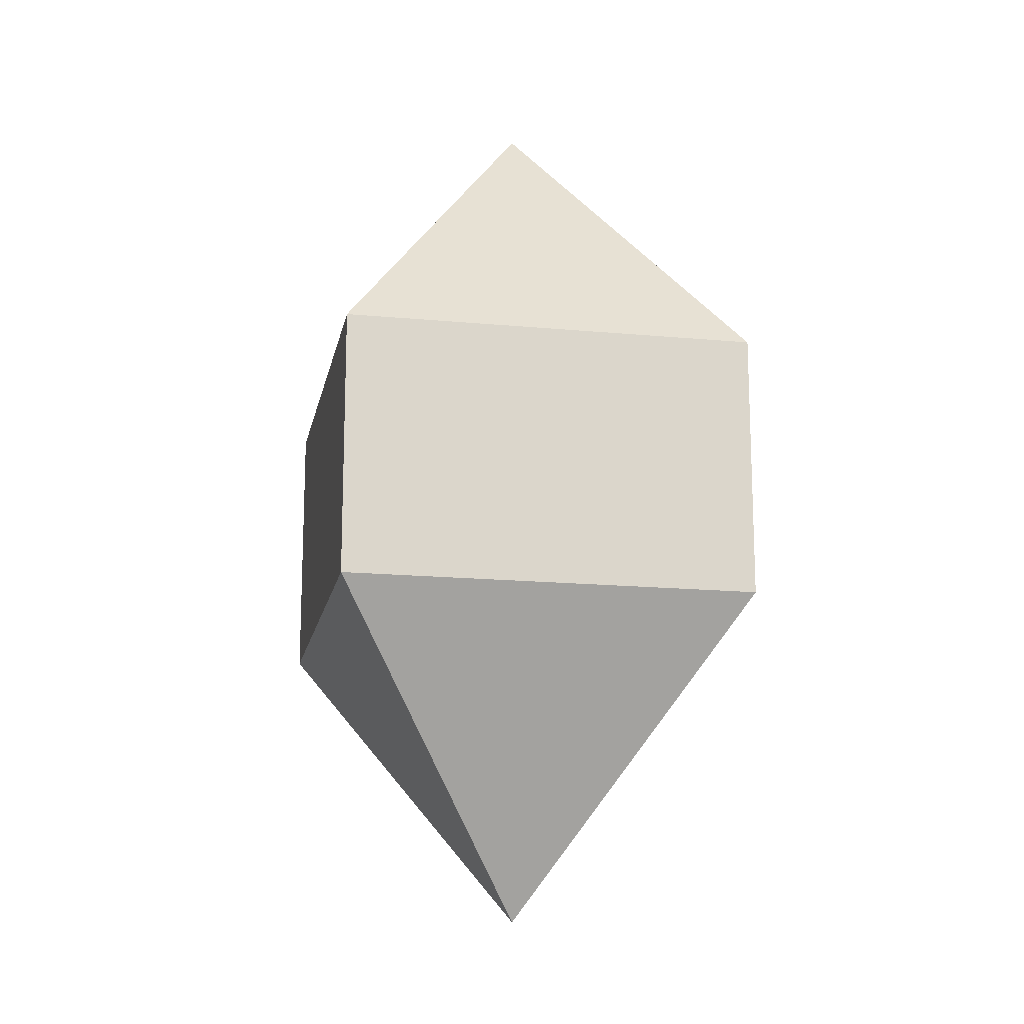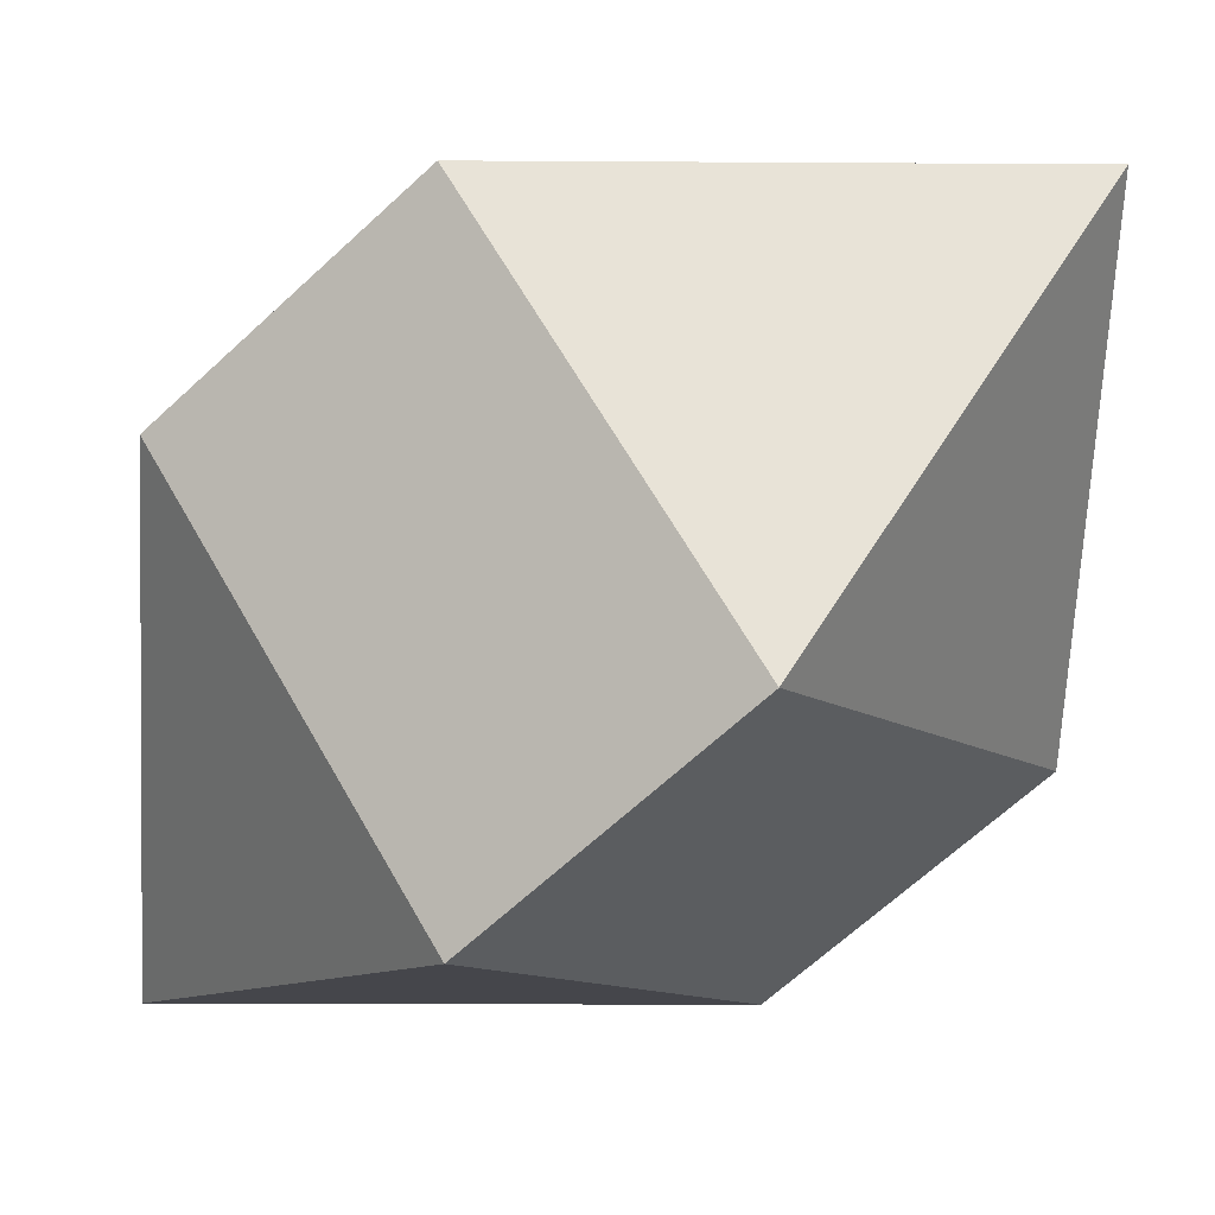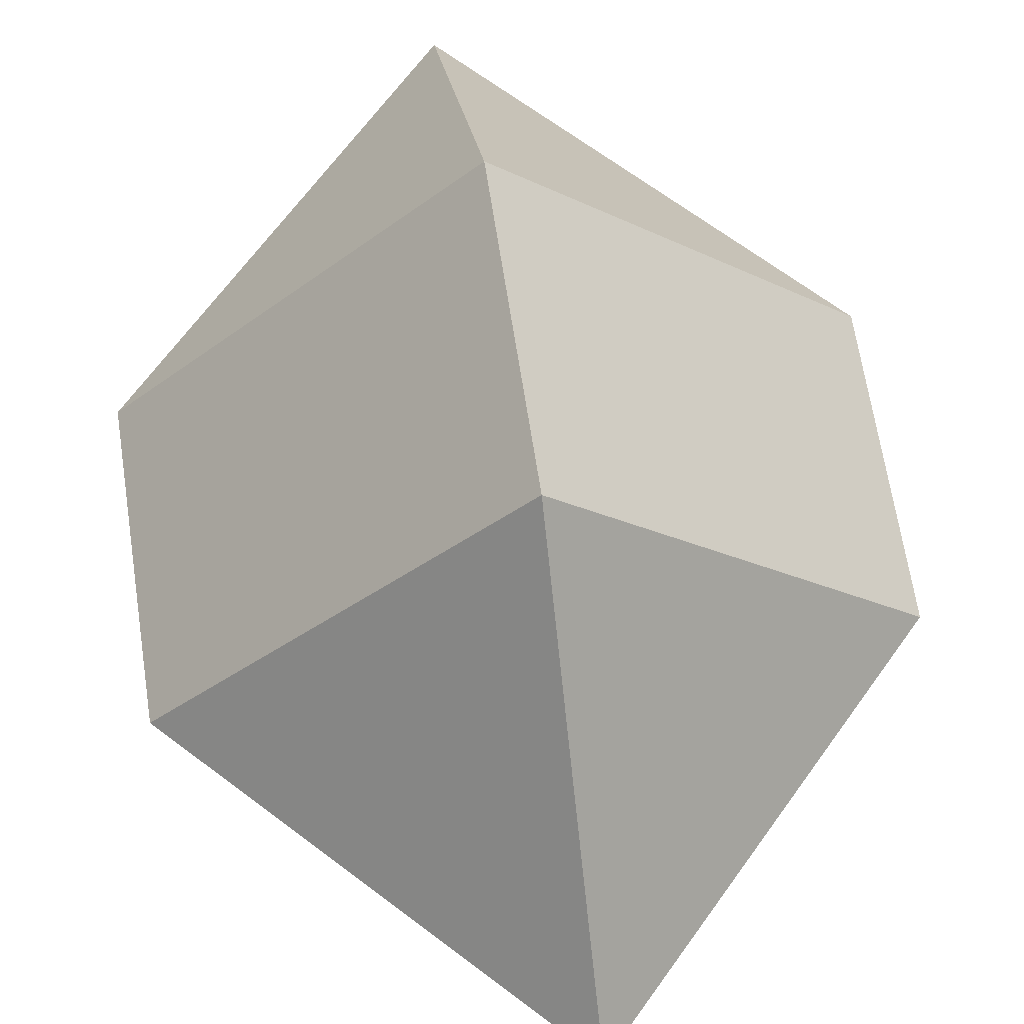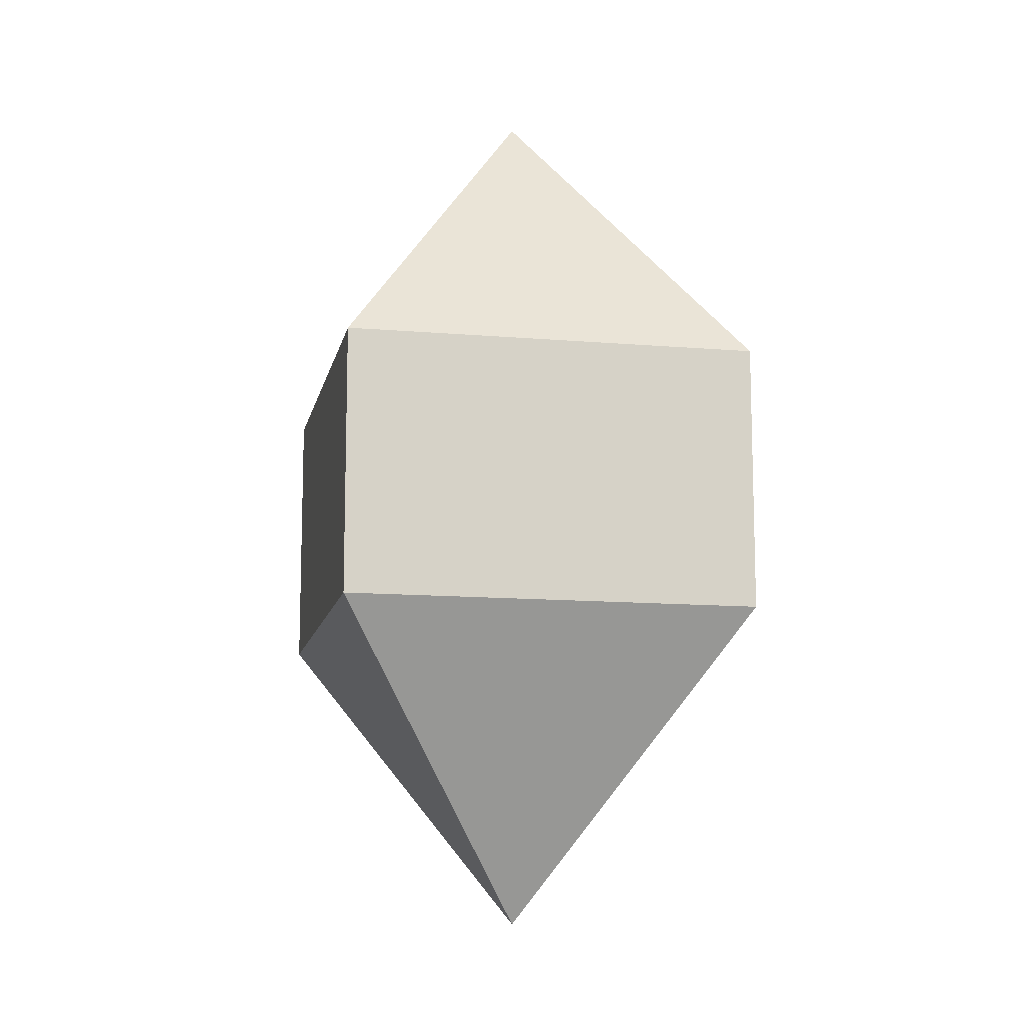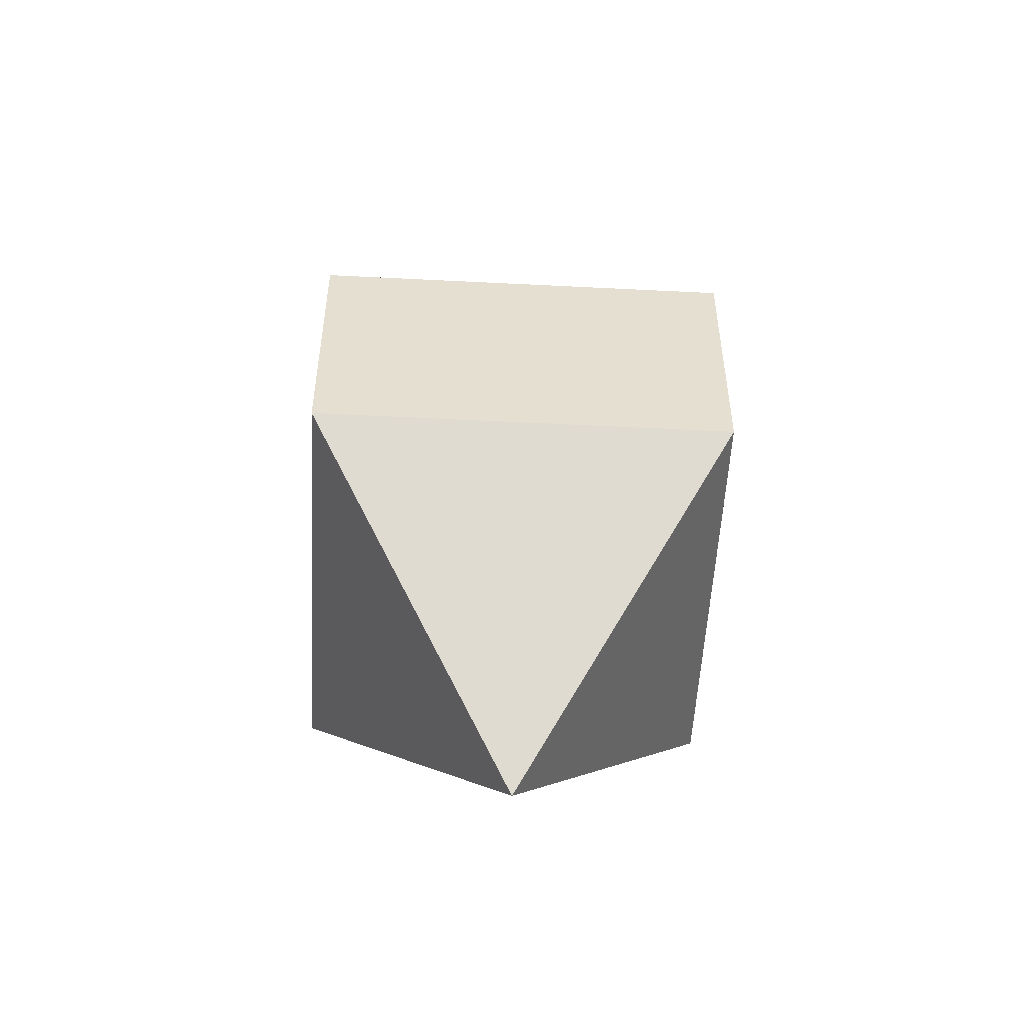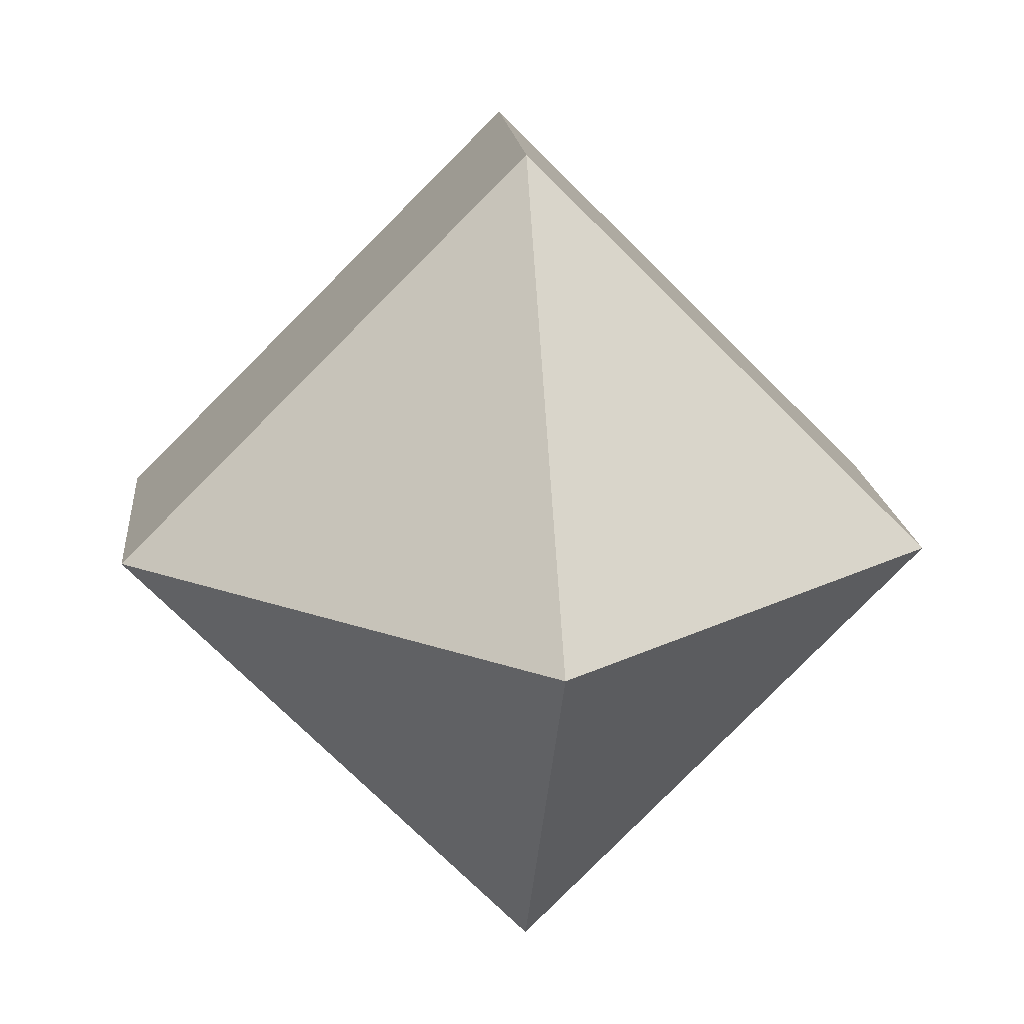
<metadata>
{"format":"obj","ext":"obj","renderer":"f3d","projection":"perspective","resolution":1024,"background":"white","views":[{"elev":-16.5,"azim":34.1,"up":"+Z"},{"elev":-64.1,"azim":-46.6,"up":"+Y"},{"elev":63.7,"azim":-8.5,"up":"+Y"},{"elev":-12.2,"azim":-56.4,"up":"+Z"},{"elev":-53.5,"azim":41.9,"up":"+Z"},{"elev":14.1,"azim":175.6,"up":"+Y"}]}
</metadata>
<code>
o Sphere
v 0.6675 -0 0.3023
v 0.6675 0 -0.3015
v 0.001506 -0.666 0.3023
v 0.001506 -0.666 -0.3015
v 0.001506 -0 0.9985
v -0.6645 0 0.3023
v -0.6645 0 -0.3015
v 0.001506 0.666 0.3023
v 0.001506 0.666 -0.3015
v 0.001506 0 -1.002
f 10 2 4
f 2 1 3 4
f 1 5 3
f 10 4 7
f 4 3 6 7
f 3 5 6
f 10 7 9
f 7 6 8 9
f 6 5 8
f 10 9 2
f 9 8 1 2
f 8 5 1

</code>
